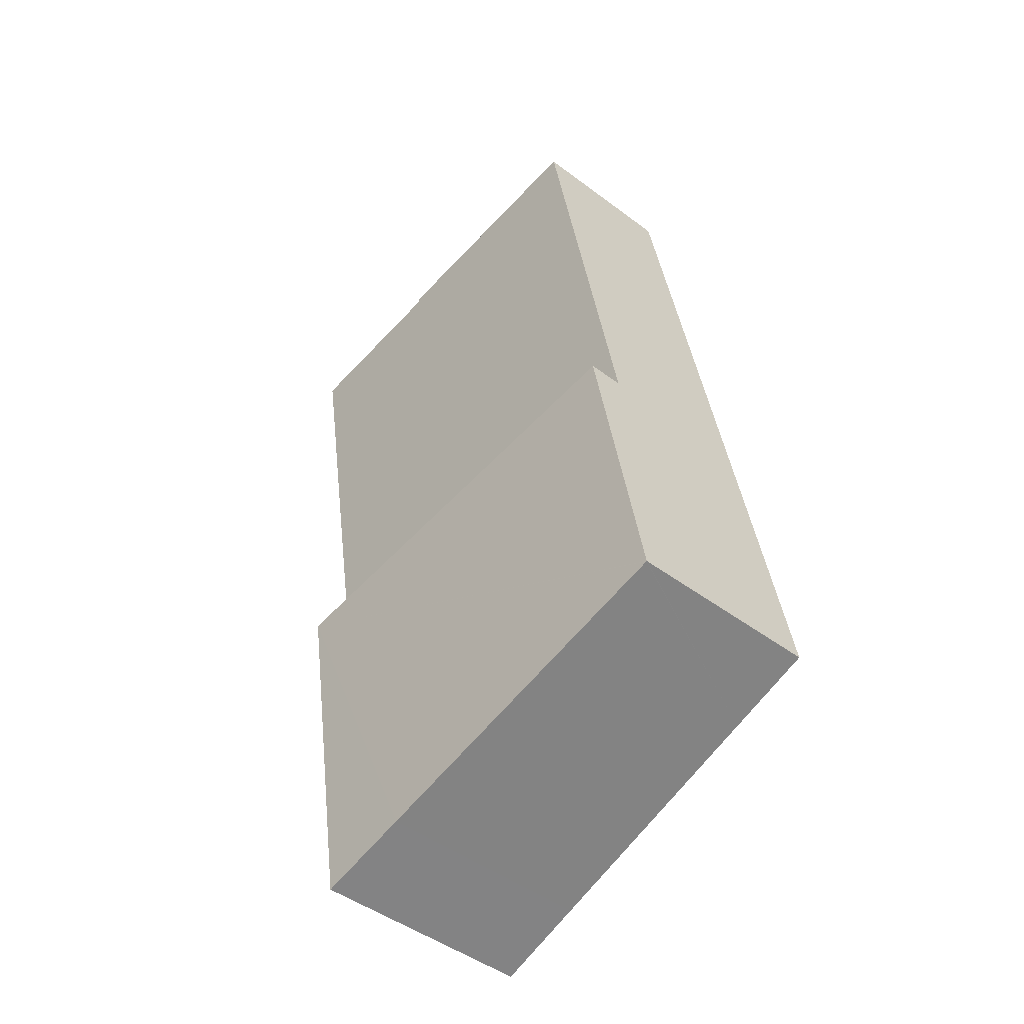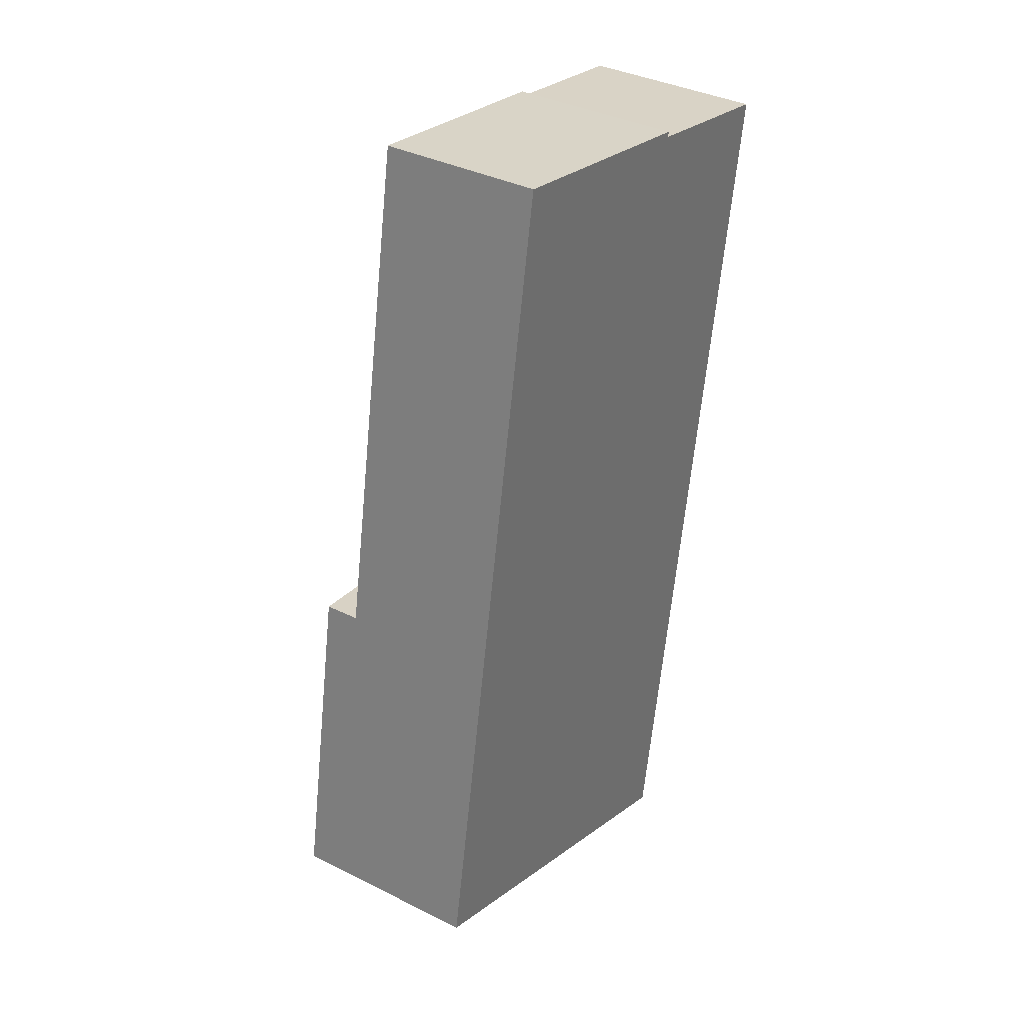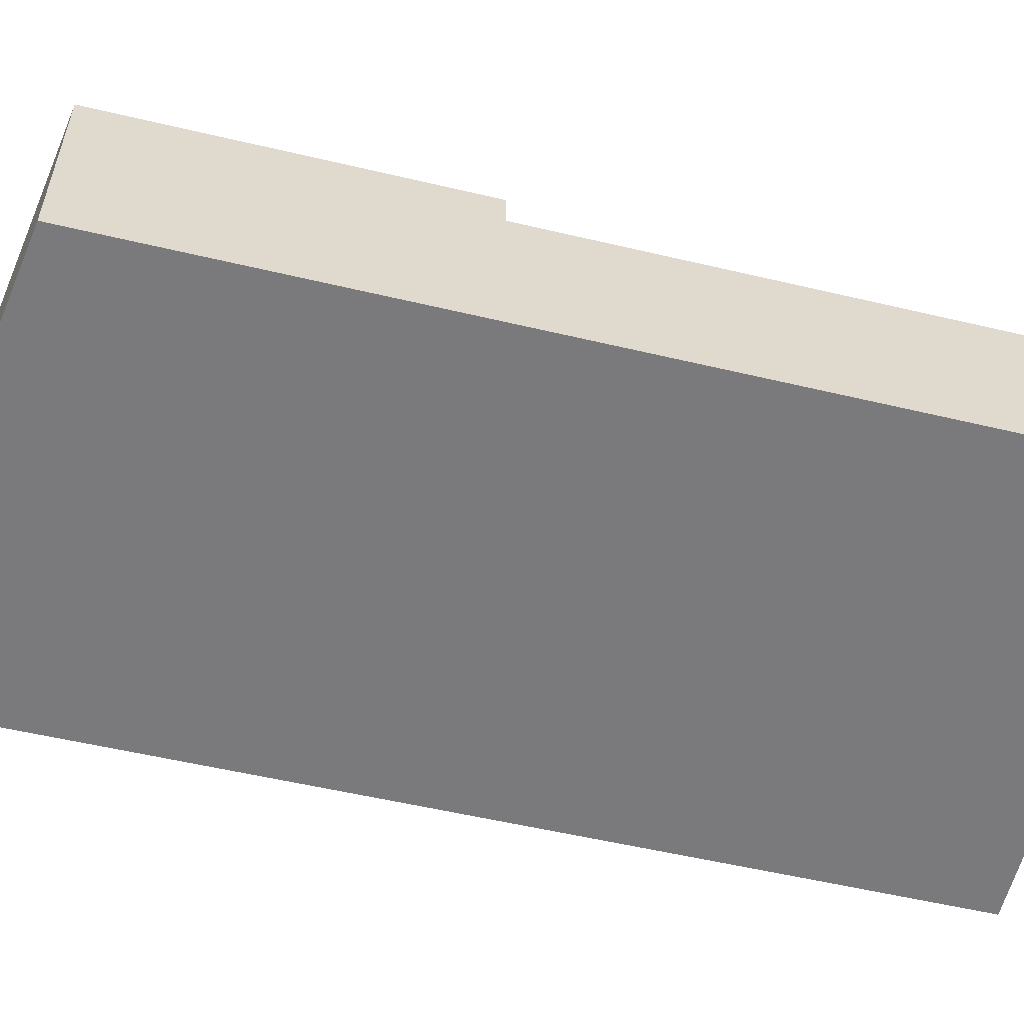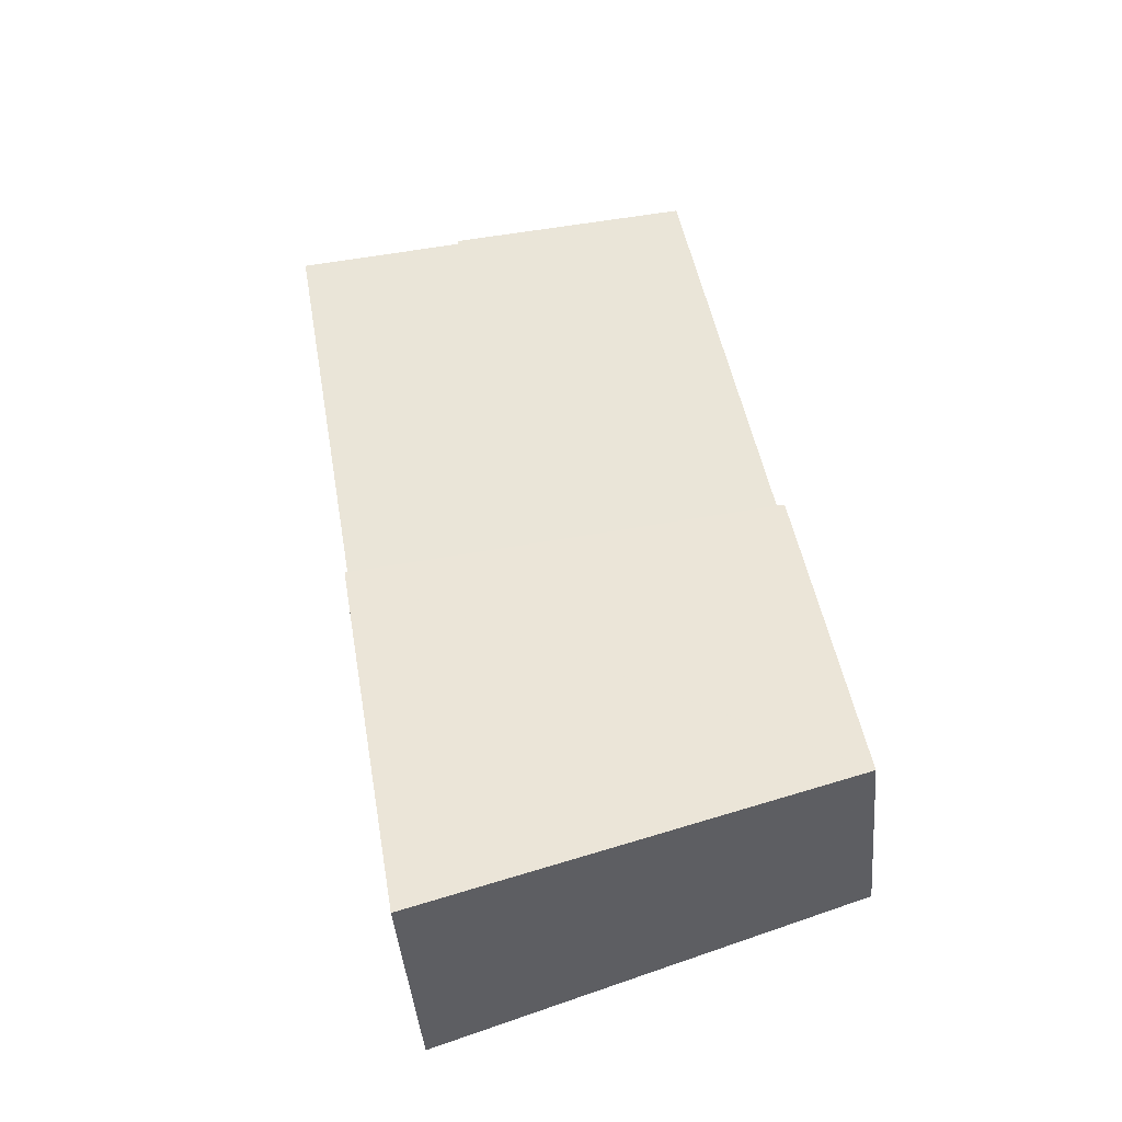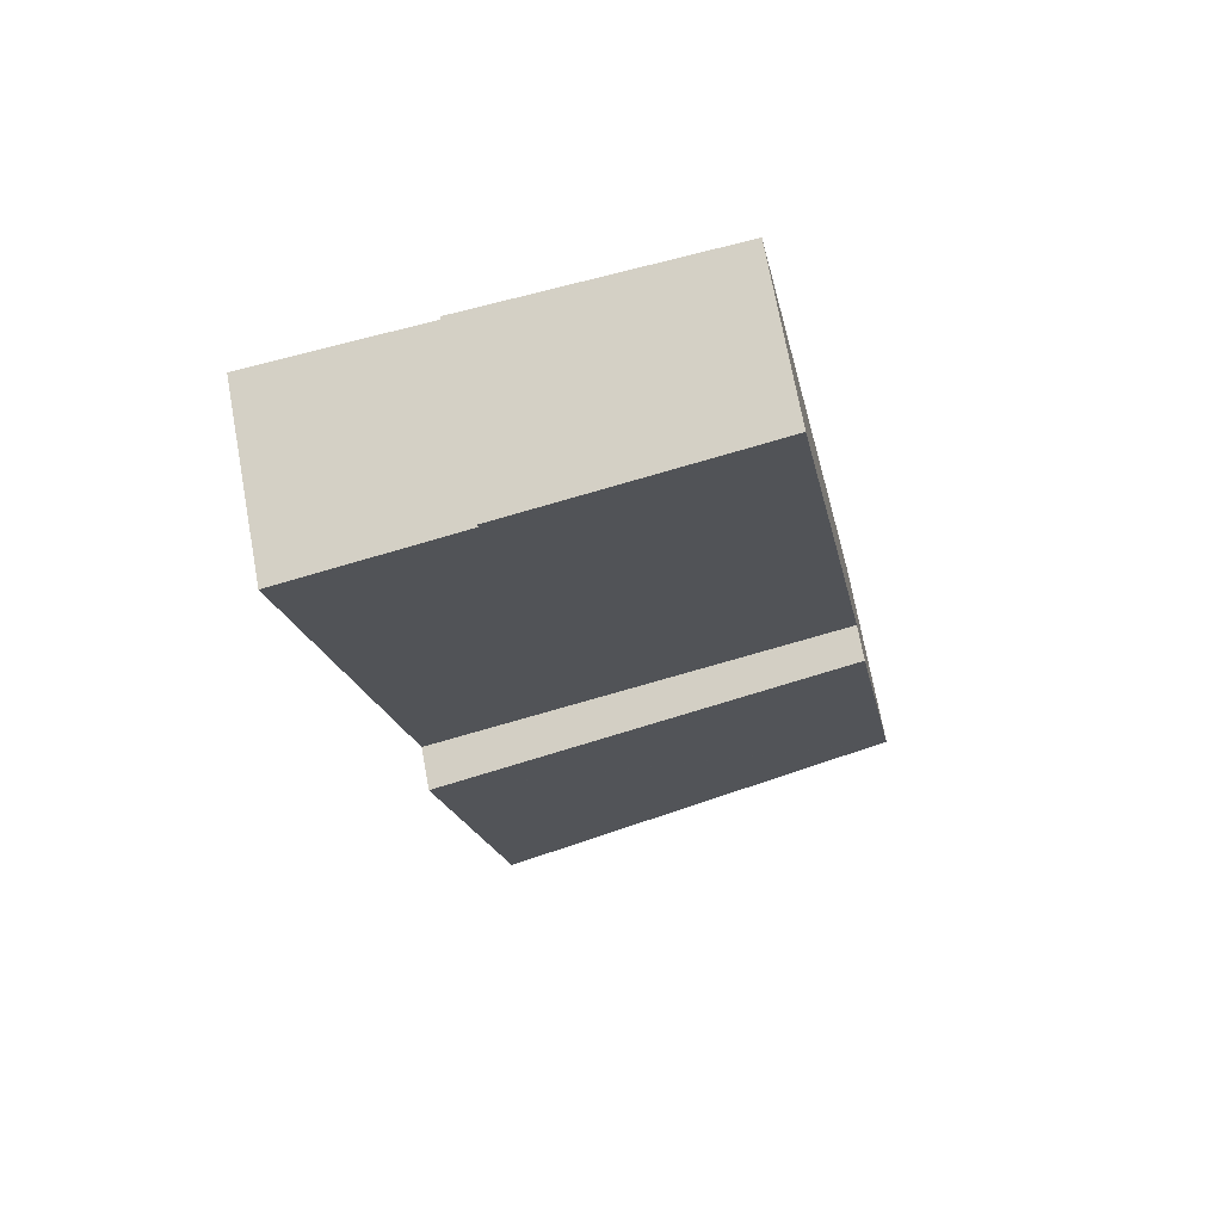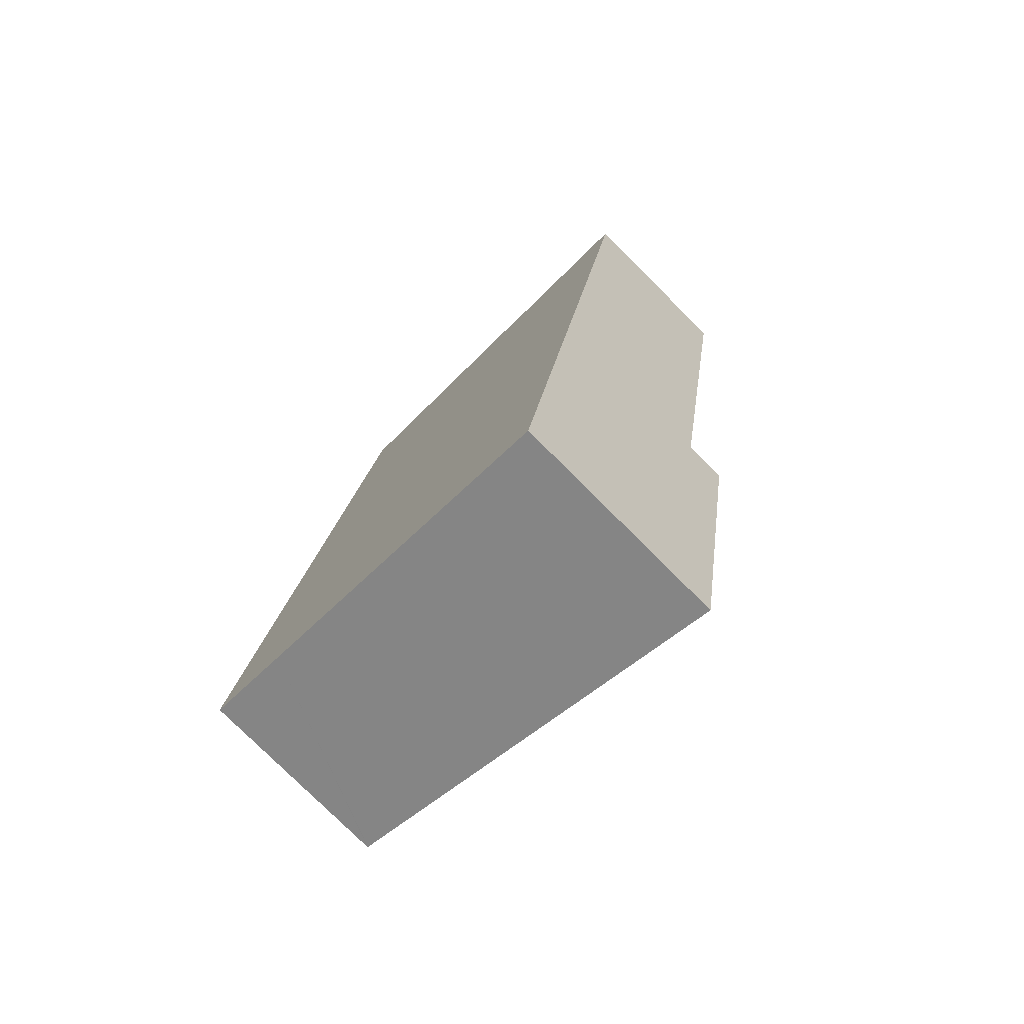
<metadata>
{"format":"obj","ext":"obj","renderer":"f3d","projection":"perspective","resolution":1024,"background":"white","views":[{"elev":-46.3,"azim":-130.7,"up":"+Z"},{"elev":36.3,"azim":-56.8,"up":"+Z"},{"elev":-58.2,"azim":-93.8,"up":"+Y"},{"elev":-42.4,"azim":-175.2,"up":"+Z"},{"elev":71.6,"azim":169.6,"up":"+Z"},{"elev":-78.2,"azim":45.1,"up":"+Z"}]}
</metadata>
<code>
v  3.377 -1.178e-15 19.24
v  1.32 3.722 7.519
v  1.32 -4.604e-16 7.519
v  3.377 3.726 19.24
v  0.256 -8.928e-17 1.458
v  0 4.539 2.779e-16
v  0 0 0
v  0.256 4.54 1.458
v  1.32 4.543 7.519
v  10.77 4.079 17.82
v  9.111 -1.109e-15 18.12
v  10.77 -1.091e-15 17.82
v  9.111 4 18.12
v  0.011 2.449e-19 -0.004
v  1.967 4.139e-17 -0.676
v  0.011 4.54 -0.004
v  1.967 4.672 -0.676
v  7.508 1.58e-16 -2.58
v  7.508 5.047 -2.58
v  9.585 2.017e-16 -3.294
v  9.585 5.187 -3.294
v  4.391 3.775 19.06
v  11.08 4.188 5.615
v  9.131 4 18.23
v  13.06 4.188 17.4
v  11.08 5.187 5.615
v  10.09 5.187 -0.302
v  13.06 -1.066e-15 17.4
v  4.391 -1.167e-15 19.06
v  9.131 -1.117e-15 18.23
v  11.08 -3.438e-16 5.615
v  10.09 1.849e-17 -0.302
g defaultobject
f 1 2 3
f 2 1 4
f 5 6 7
f 6 5 8
f 8 5 3
f 8 3 2
f 8 2 9
f 10 11 12
f 11 10 13
f 6 14 7
f 14 6 15
f 15 6 16
f 15 16 17
f 15 17 18
f 18 17 19
f 18 19 20
f 20 19 21
f 22 2 4
f 2 22 23
f 23 22 13
f 13 22 24
f 23 13 10
f 23 10 25
f 26 8 9
f 8 26 6
f 6 26 16
f 16 26 17
f 17 26 19
f 19 26 27
f 19 27 21
f 25 12 28
f 12 25 10
f 29 11 30
f 12 31 28
f 31 12 11
f 31 11 29
f 31 29 1
f 31 1 3
f 31 3 32
f 32 3 20
f 20 3 5
f 20 5 18
f 18 5 15
f 15 5 7
f 15 7 14
f 22 1 29
f 1 22 4
f 24 29 30
f 29 24 22
f 27 20 21
f 20 27 32
f 32 27 26
f 32 26 23
f 32 23 31
f 31 23 25
f 31 25 28
f 23 9 2
f 9 23 26
f 13 30 11
f 30 13 24

</code>
